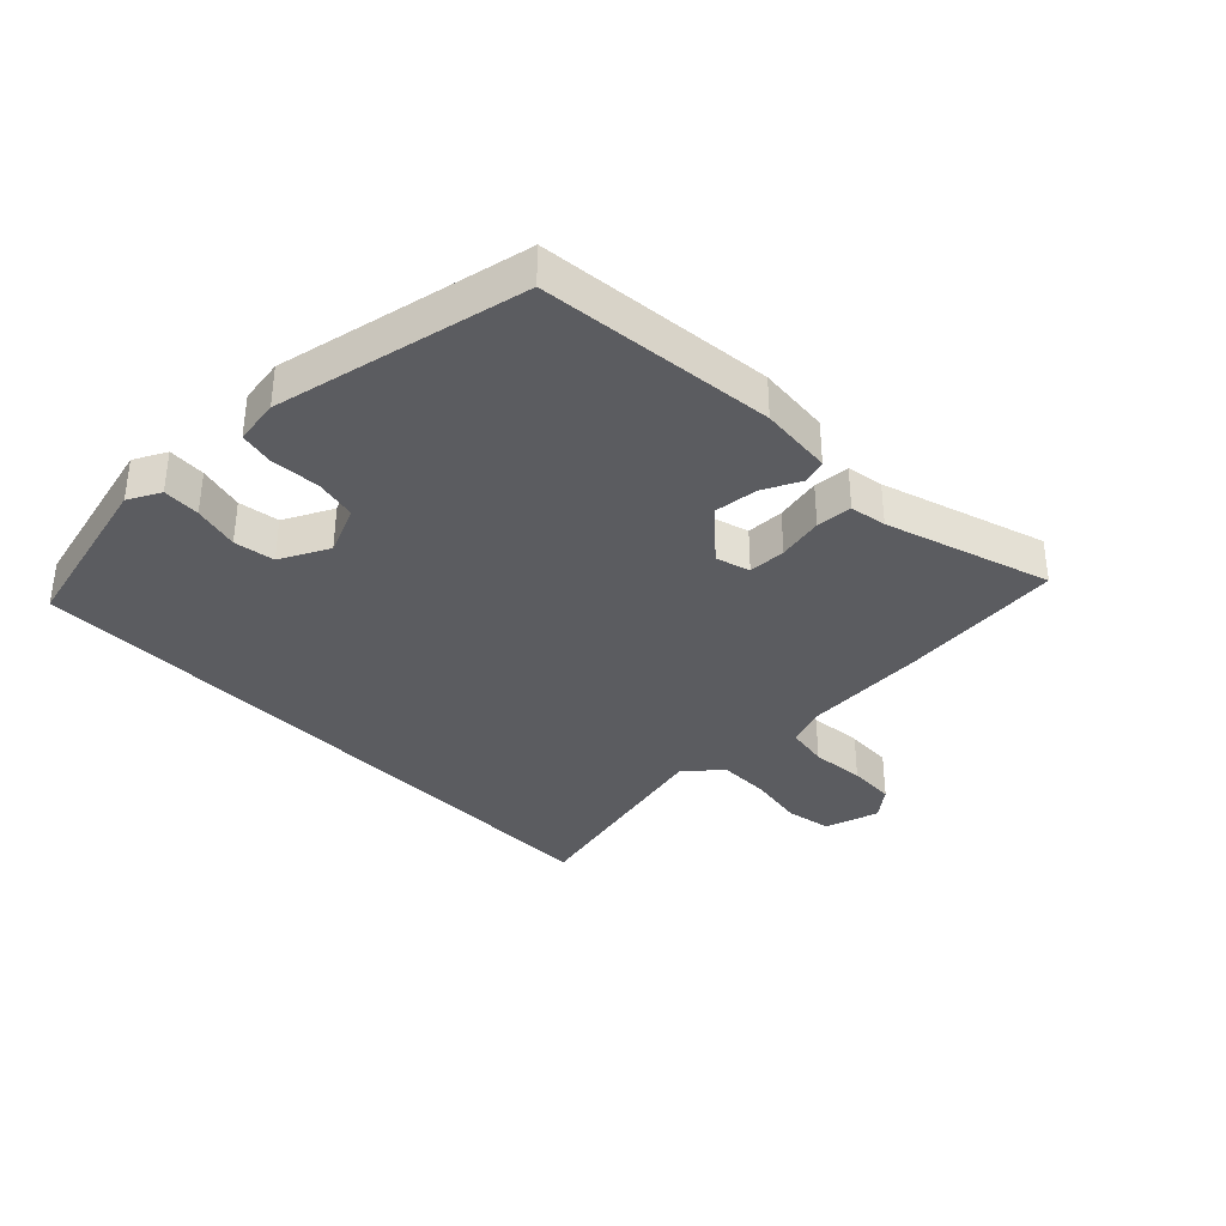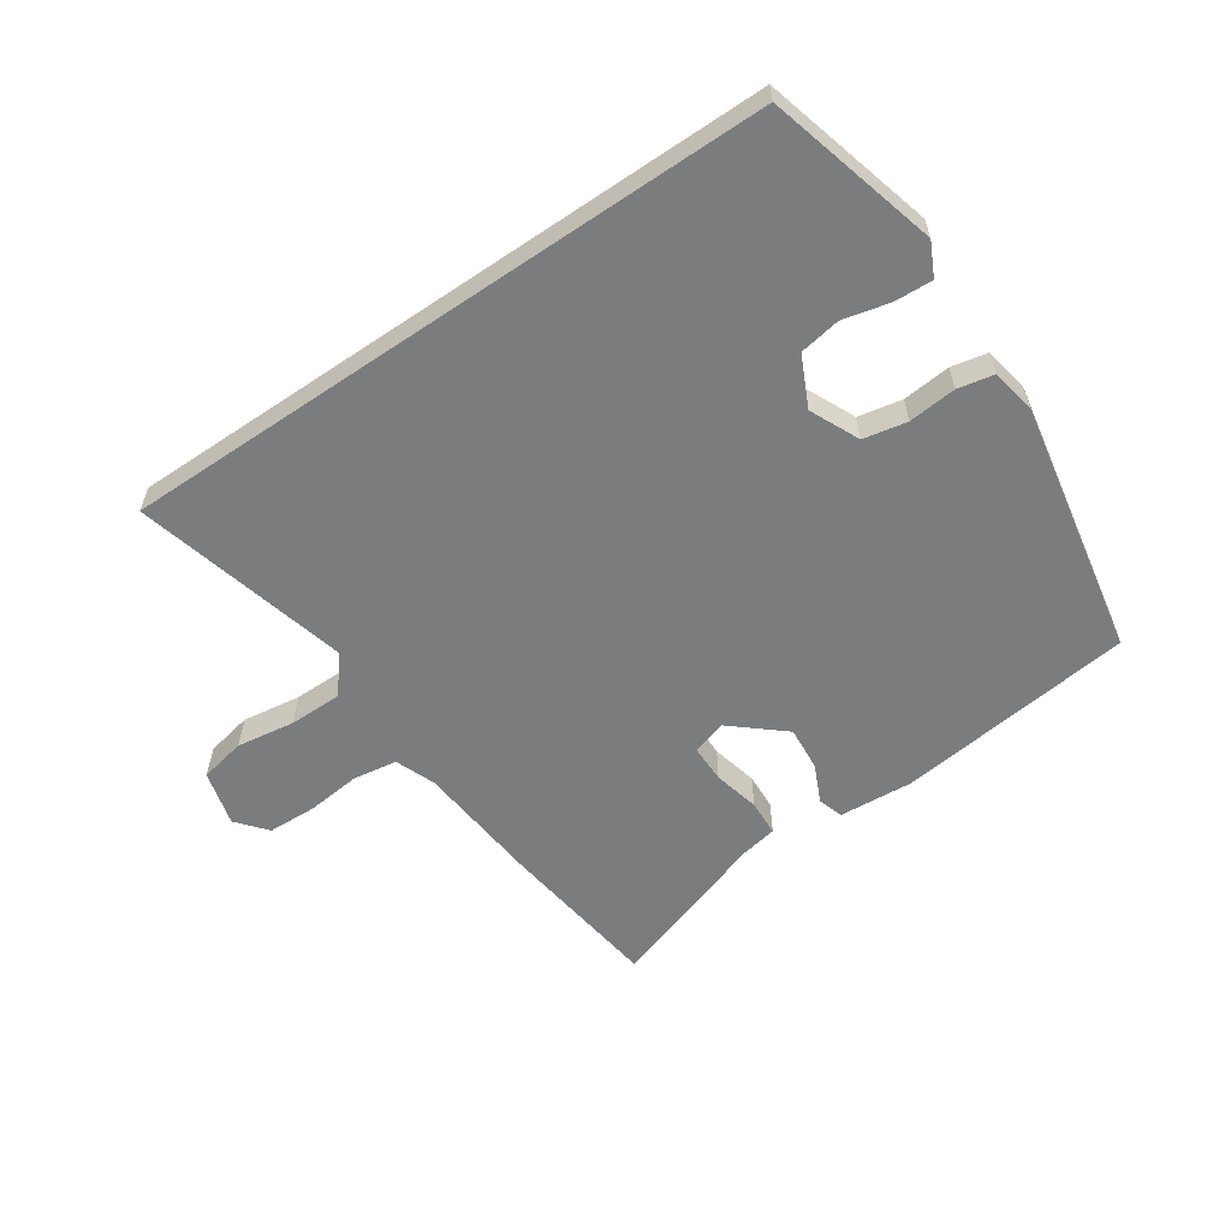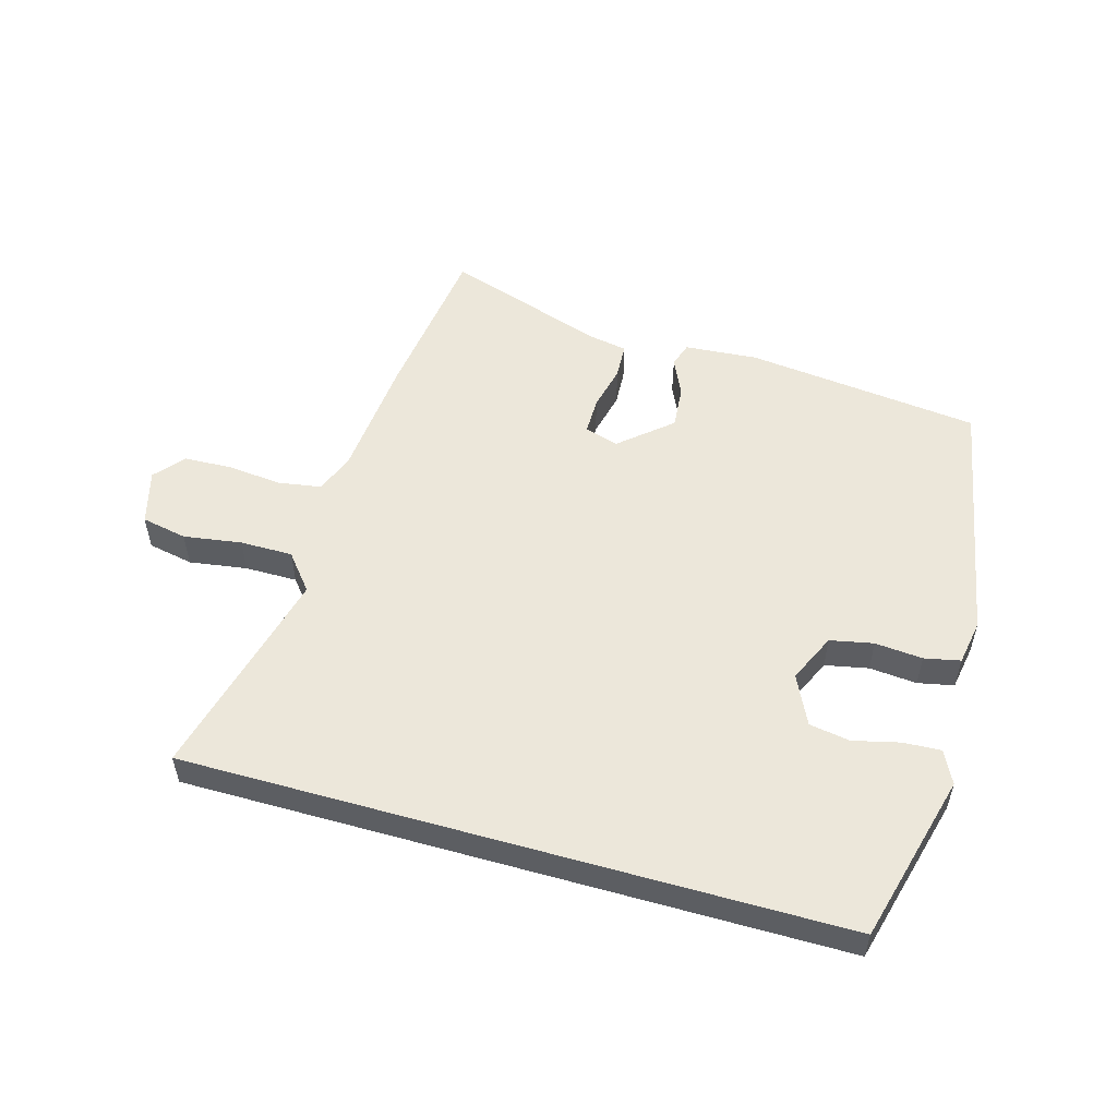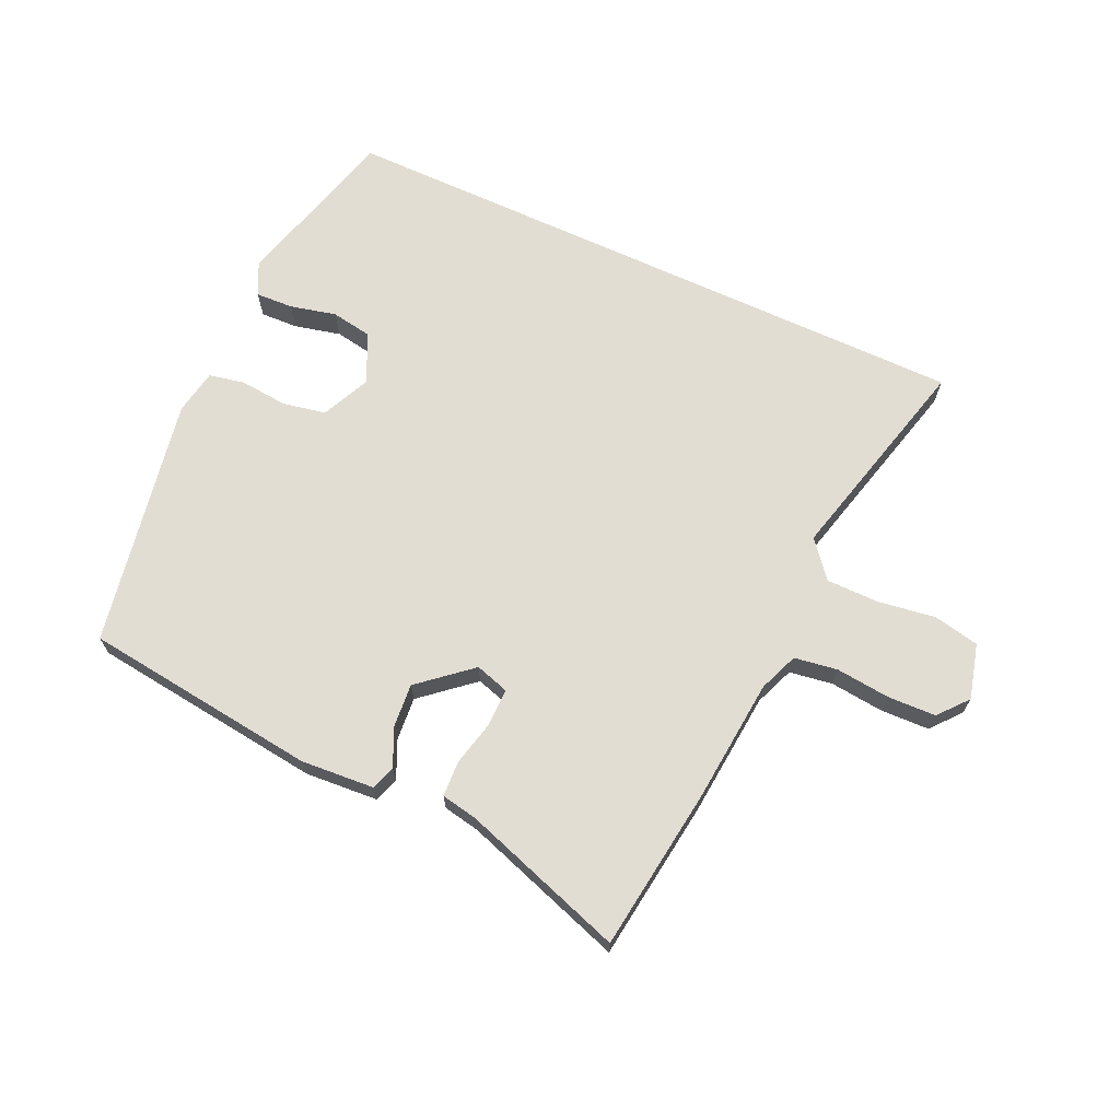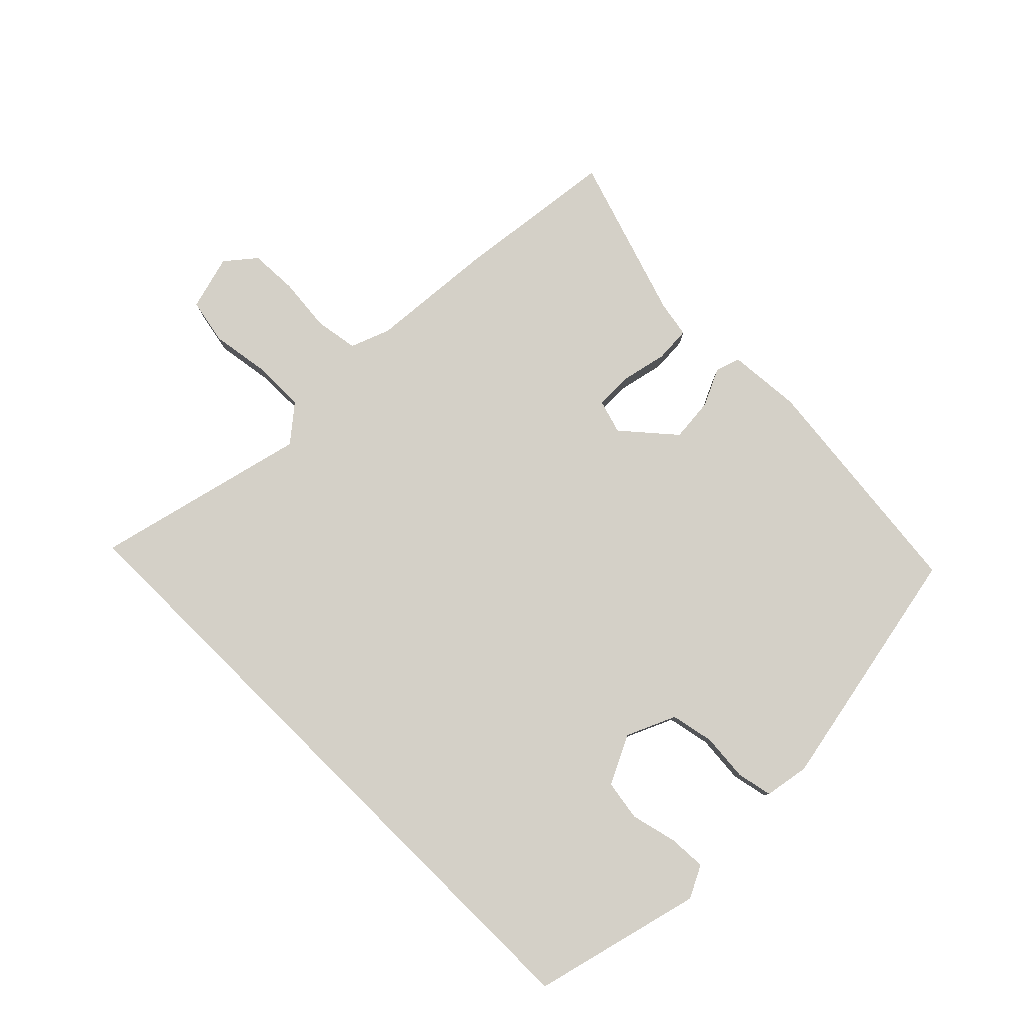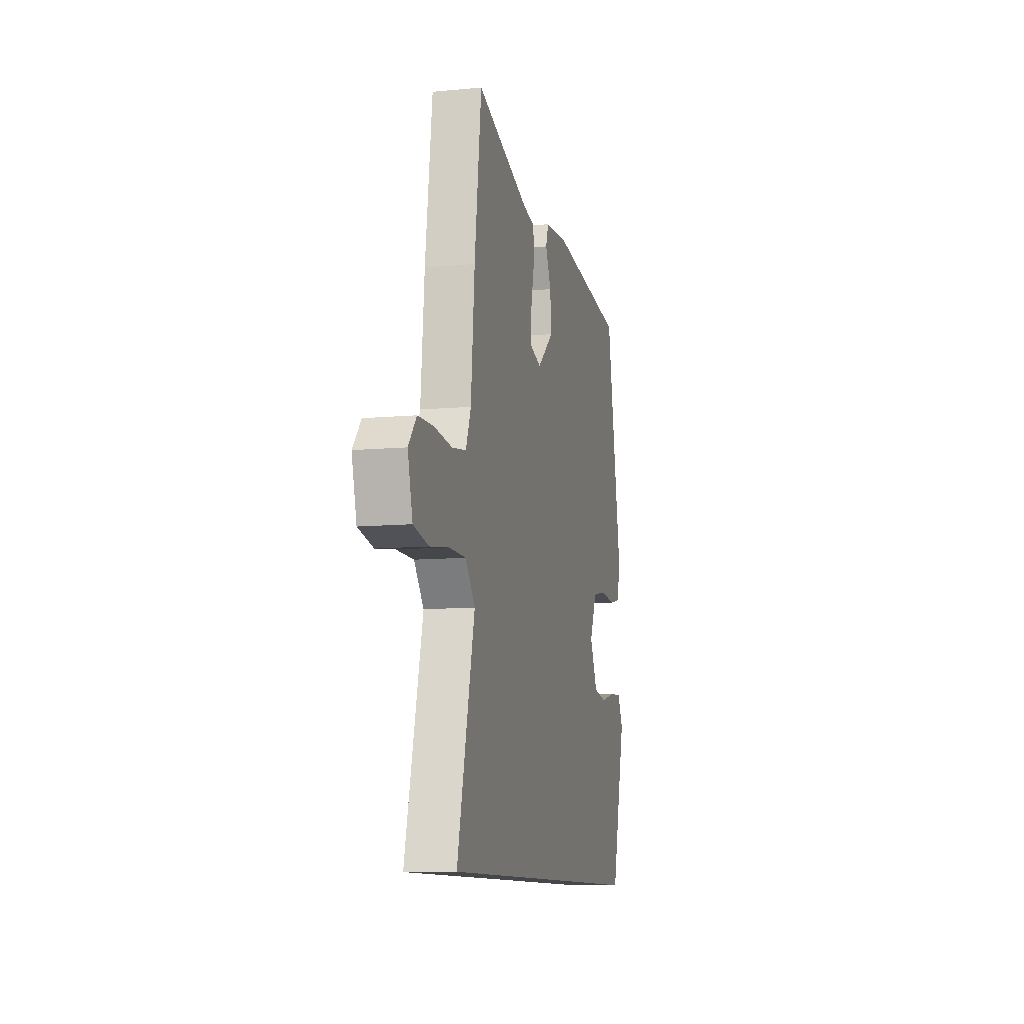
<metadata>
{"format":"obj","ext":"obj","renderer":"f3d","projection":"perspective","resolution":1024,"background":"white","views":[{"elev":-35.1,"azim":-46.6,"up":"+Y"},{"elev":-58.7,"azim":-145.7,"up":"+Y"},{"elev":53.5,"azim":-164.1,"up":"+Y"},{"elev":68.2,"azim":24.8,"up":"+Y"},{"elev":79.9,"azim":-135.3,"up":"+Y"},{"elev":-10.3,"azim":103.4,"up":"+Z"}]}
</metadata>
<code>
v 0.49 0.07 0.578
v 0.524 0.07 0.314
v 0.542 0.07 0.112
v 0.567 0.07 0.048
v 0.637 0.07 0.037
v 0.725 0.07 0.046
v 0.803 0.07 0.043
v 0.843 0.07 -0.005
v 0.819 0.07 -0.094
v 0.745 0.07 -0.109
v 0.651 0.07 -0.095
v 0.566 0.07 -0.095
v 0.518 0.07 -0.154
v 0.605 0.07 -0.5
v -0.452 0.07 -0.5
v -0.525 0.07 -0.225
v -0.499 0.07 -0.172
v -0.438 0.07 -0.175
v -0.363 0.07 -0.193
v -0.297 0.07 -0.182
v -0.259 0.07 -0.102
v -0.295 0.07 -0.023
v -0.365 0.07 -0.009
v -0.442 0.07 -0.016
v -0.5 0.07 -0.004
v -0.513 0.07 0.069
v -0.437 0.07 0.476
v -0.056 0.07 0.521
v 0.063 0.07 0.512
v 0.076 0.07 0.472
v 0.048 0.07 0.411
v 0.042 0.07 0.34
v 0.125 0.07 0.269
v 0.18 0.07 0.286
v 0.18 0.07 0.347
v 0.163 0.07 0.421
v 0.166 0.07 0.479
v 0.225 0.07 0.49
v 0.49 0 0.578
v 0.524 0 0.314
v 0.542 0 0.112
v 0.567 0 0.048
v 0.637 0 0.037
v 0.725 0 0.046
v 0.803 0 0.043
v 0.843 0 -0.005
v 0.819 0 -0.094
v 0.745 0 -0.109
v 0.651 0 -0.095
v 0.566 0 -0.095
v 0.518 0 -0.154
v 0.605 0 -0.5
v -0.452 0 -0.5
v -0.525 0 -0.225
v -0.499 0 -0.172
v -0.438 0 -0.175
v -0.363 0 -0.193
v -0.297 0 -0.182
v -0.259 0 -0.102
v -0.295 0 -0.023
v -0.365 0 -0.009
v -0.442 0 -0.016
v -0.5 0 -0.004
v -0.513 0 0.069
v -0.437 0 0.476
v -0.056 0 0.521
v 0.063 0 0.512
v 0.076 0 0.472
v 0.048 0 0.411
v 0.042 0 0.34
v 0.125 0 0.269
v 0.18 0 0.286
v 0.18 0 0.347
v 0.163 0 0.421
v 0.166 0 0.479
v 0.225 0 0.49
f 35 36 37 38
f 1 2 3
f 38 1 3
f 35 38 3
f 34 35 3
f 33 34 3 4
f 29 30 31
f 28 29 31
f 27 28 31
f 26 27 31
f 25 26 31
f 24 25 31
f 23 24 31
f 22 23 31 32
f 21 22 32 33
f 17 18 19
f 16 17 19
f 15 16 19
f 14 15 19
f 13 14 19 20
f 21 33 4
f 20 21 4
f 13 20 4
f 12 13 4
f 9 10 11
f 8 9 11
f 7 8 11
f 6 7 11
f 5 6 11
f 4 5 11 12
f 76 75 74 73
f 41 40 39
f 41 39 76
f 41 76 73
f 41 73 72
f 42 41 72 71
f 69 68 67
f 69 67 66
f 69 66 65
f 69 65 64
f 69 64 63
f 69 63 62
f 69 62 61
f 70 69 61 60
f 71 70 60 59
f 57 56 55
f 57 55 54
f 57 54 53
f 57 53 52
f 58 57 52 51
f 42 71 59
f 42 59 58
f 42 58 51
f 42 51 50
f 49 48 47
f 49 47 46
f 49 46 45
f 49 45 44
f 49 44 43
f 50 49 43 42
f 1 39 40 2
f 2 40 41 3
f 3 41 42 4
f 4 42 43 5
f 5 43 44 6
f 6 44 45 7
f 7 45 46 8
f 8 46 47 9
f 9 47 48 10
f 10 48 49 11
f 11 49 50 12
f 12 50 51 13
f 13 51 52 14
f 14 52 53 15
f 15 53 54 16
f 16 54 55 17
f 17 55 56 18
f 18 56 57 19
f 19 57 58 20
f 20 58 59 21
f 21 59 60 22
f 22 60 61 23
f 23 61 62 24
f 24 62 63 25
f 25 63 64 26
f 26 64 65 27
f 27 65 66 28
f 28 66 67 29
f 29 67 68 30
f 30 68 69 31
f 31 69 70 32
f 32 70 71 33
f 33 71 72 34
f 34 72 73 35
f 35 73 74 36
f 36 74 75 37
f 37 75 76 38
f 38 76 39 1

</code>
